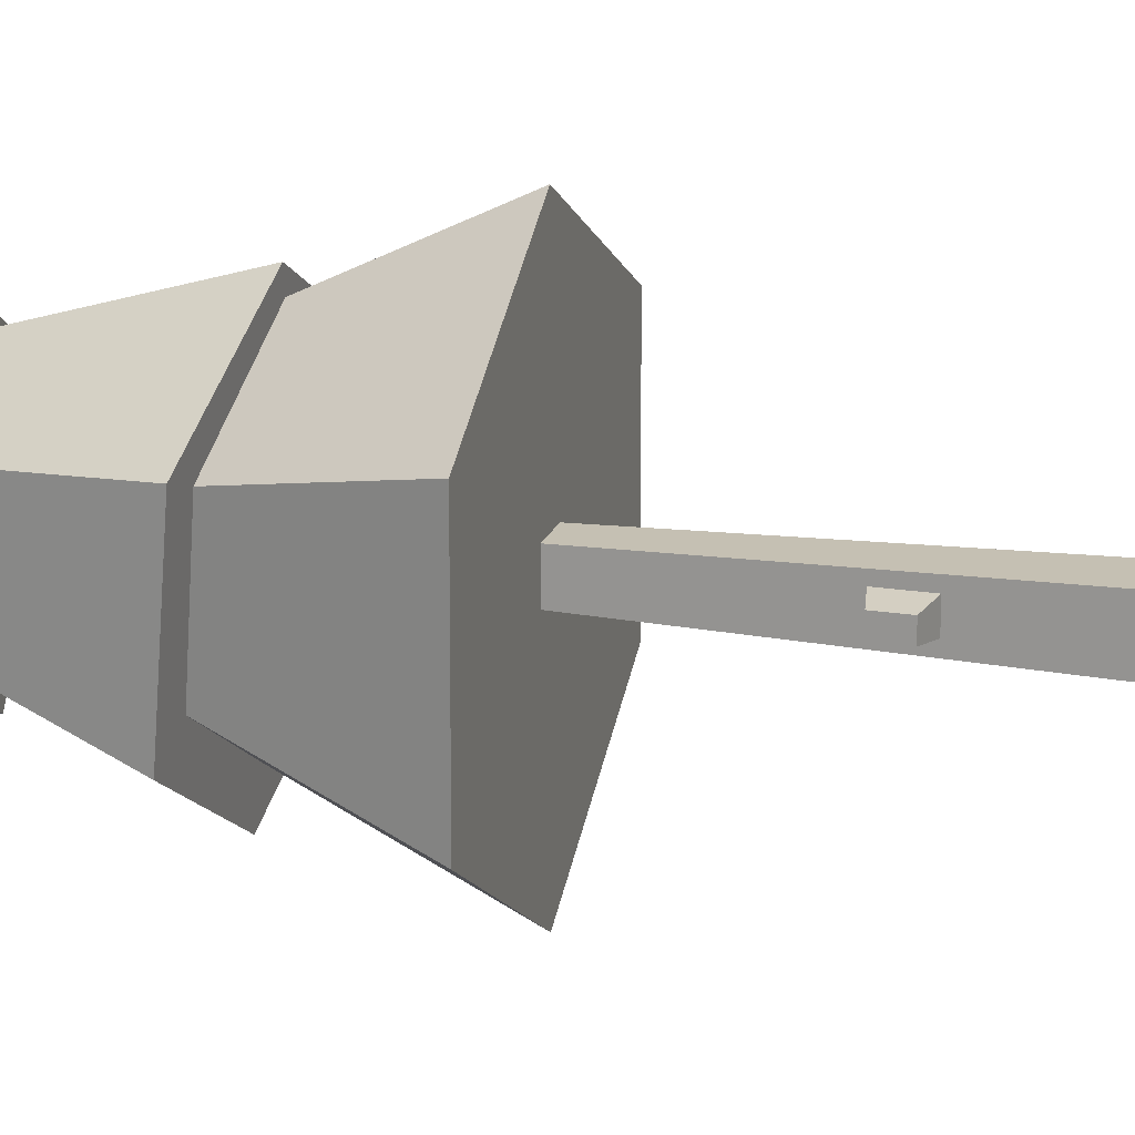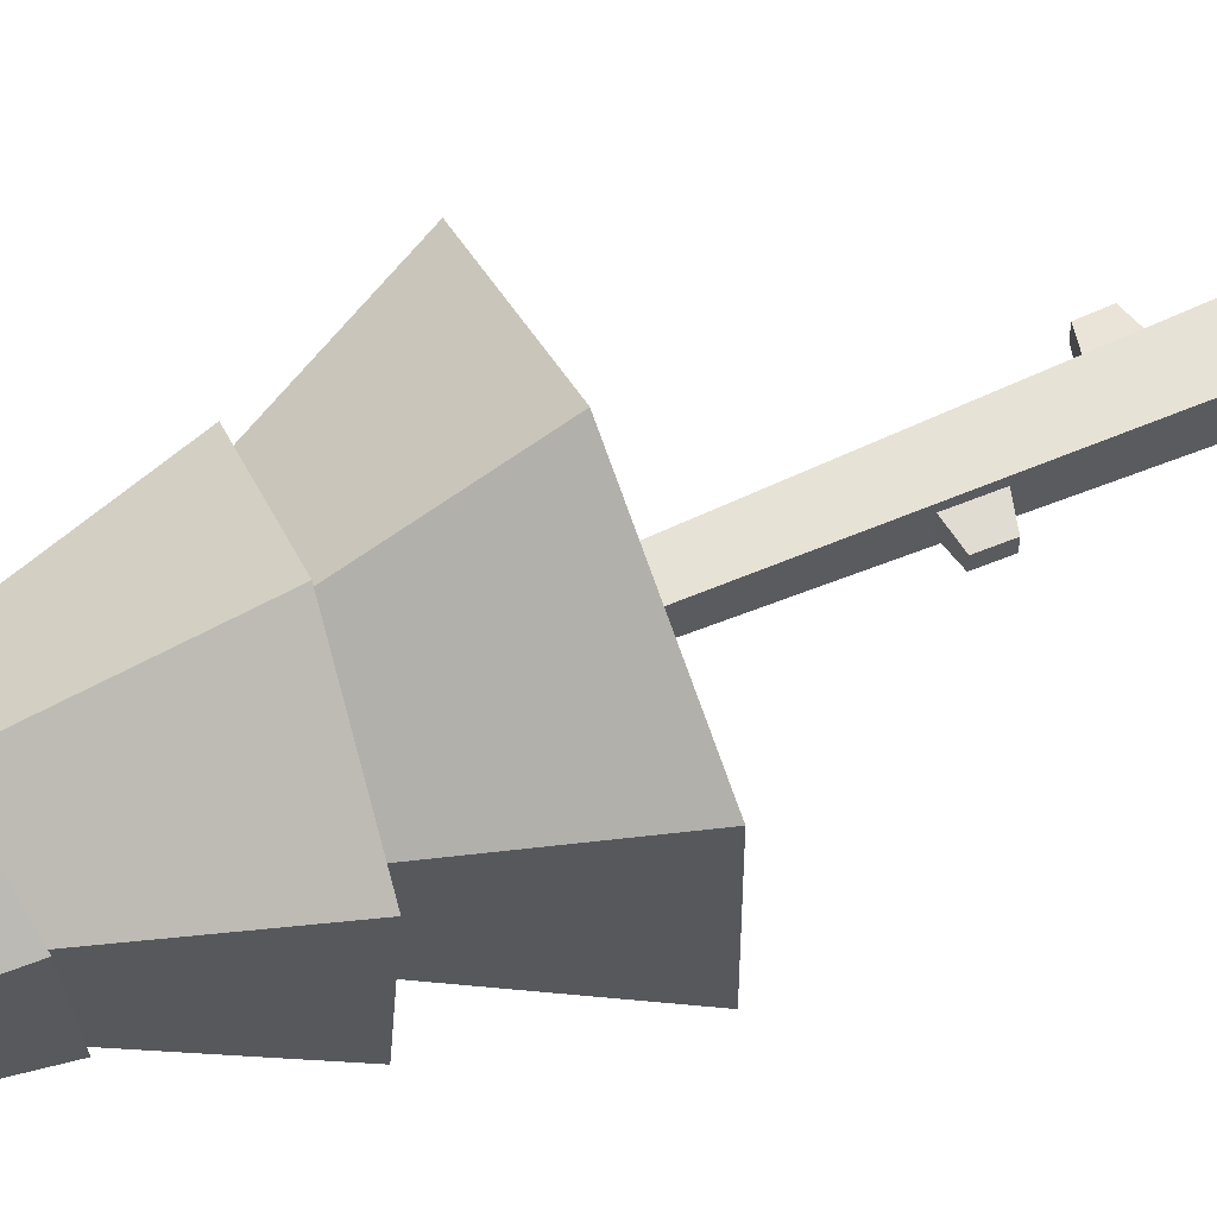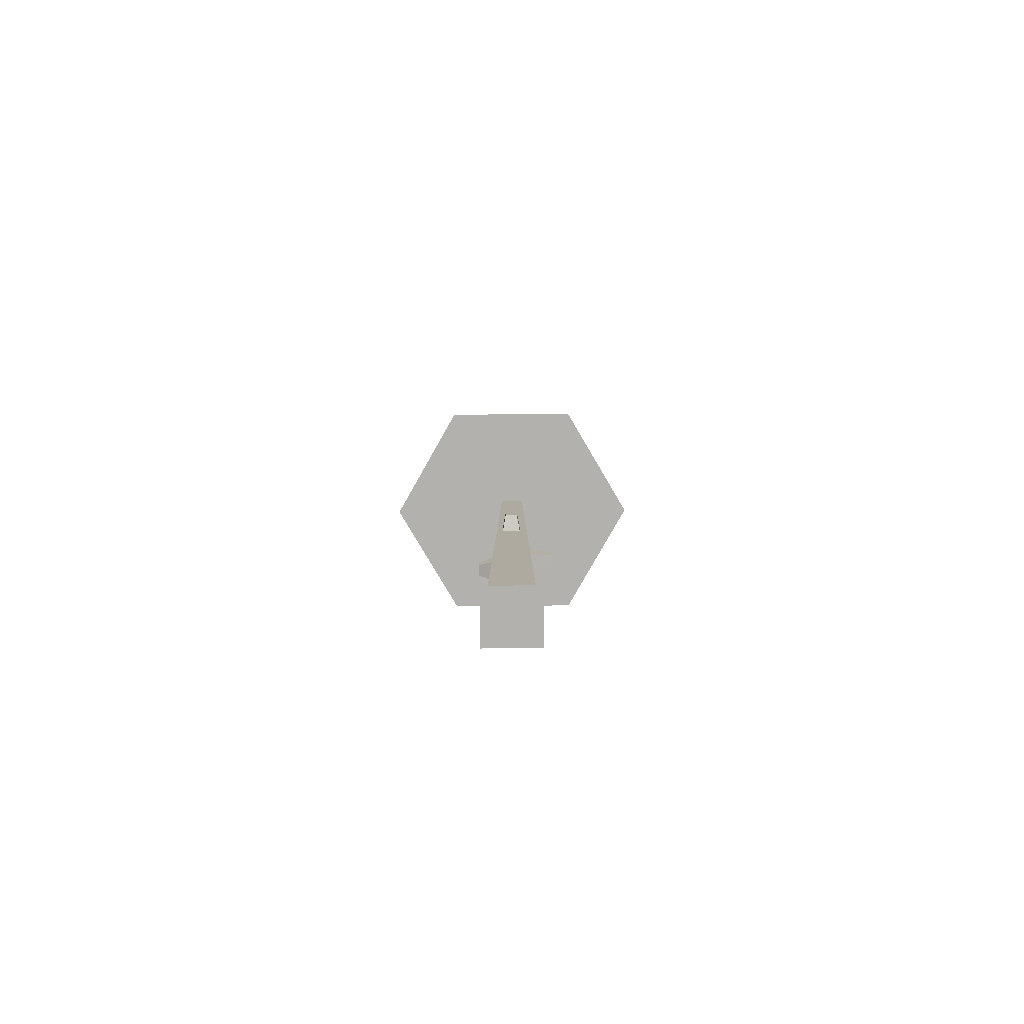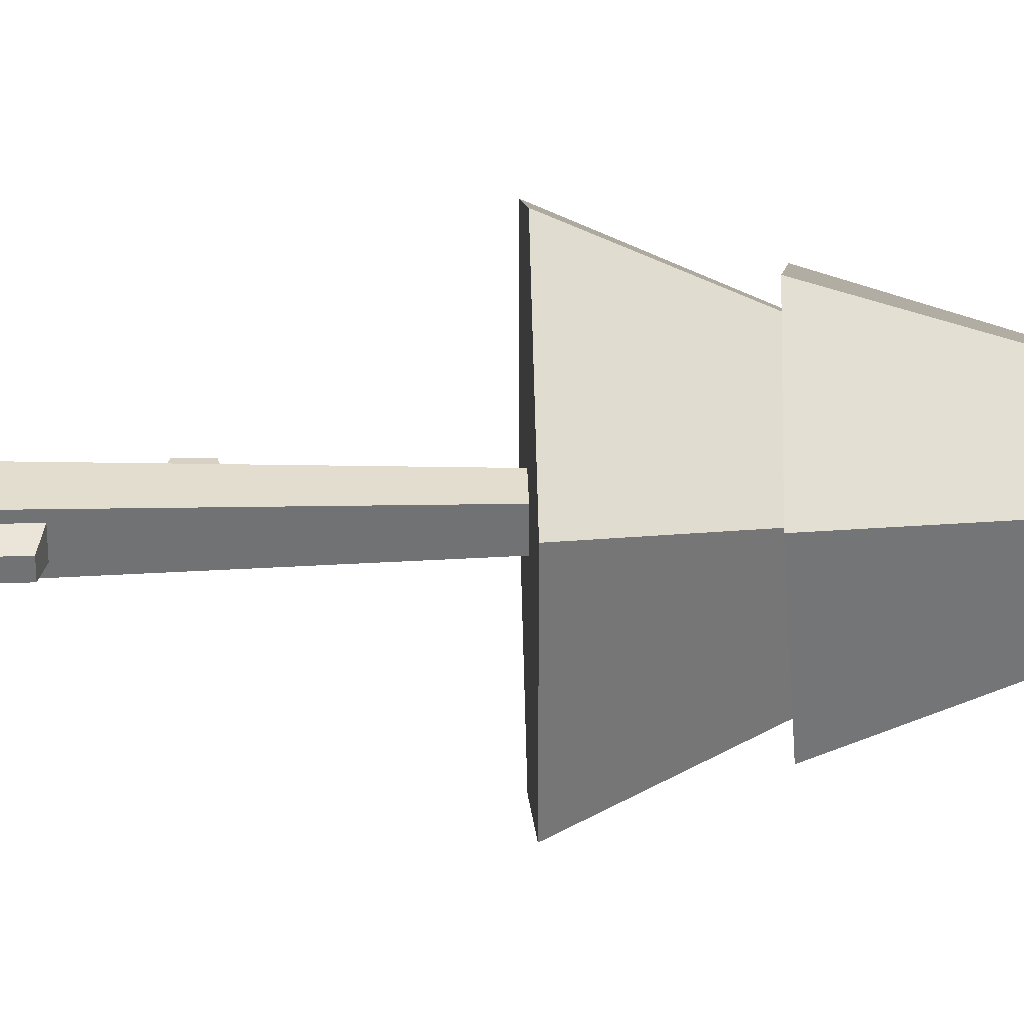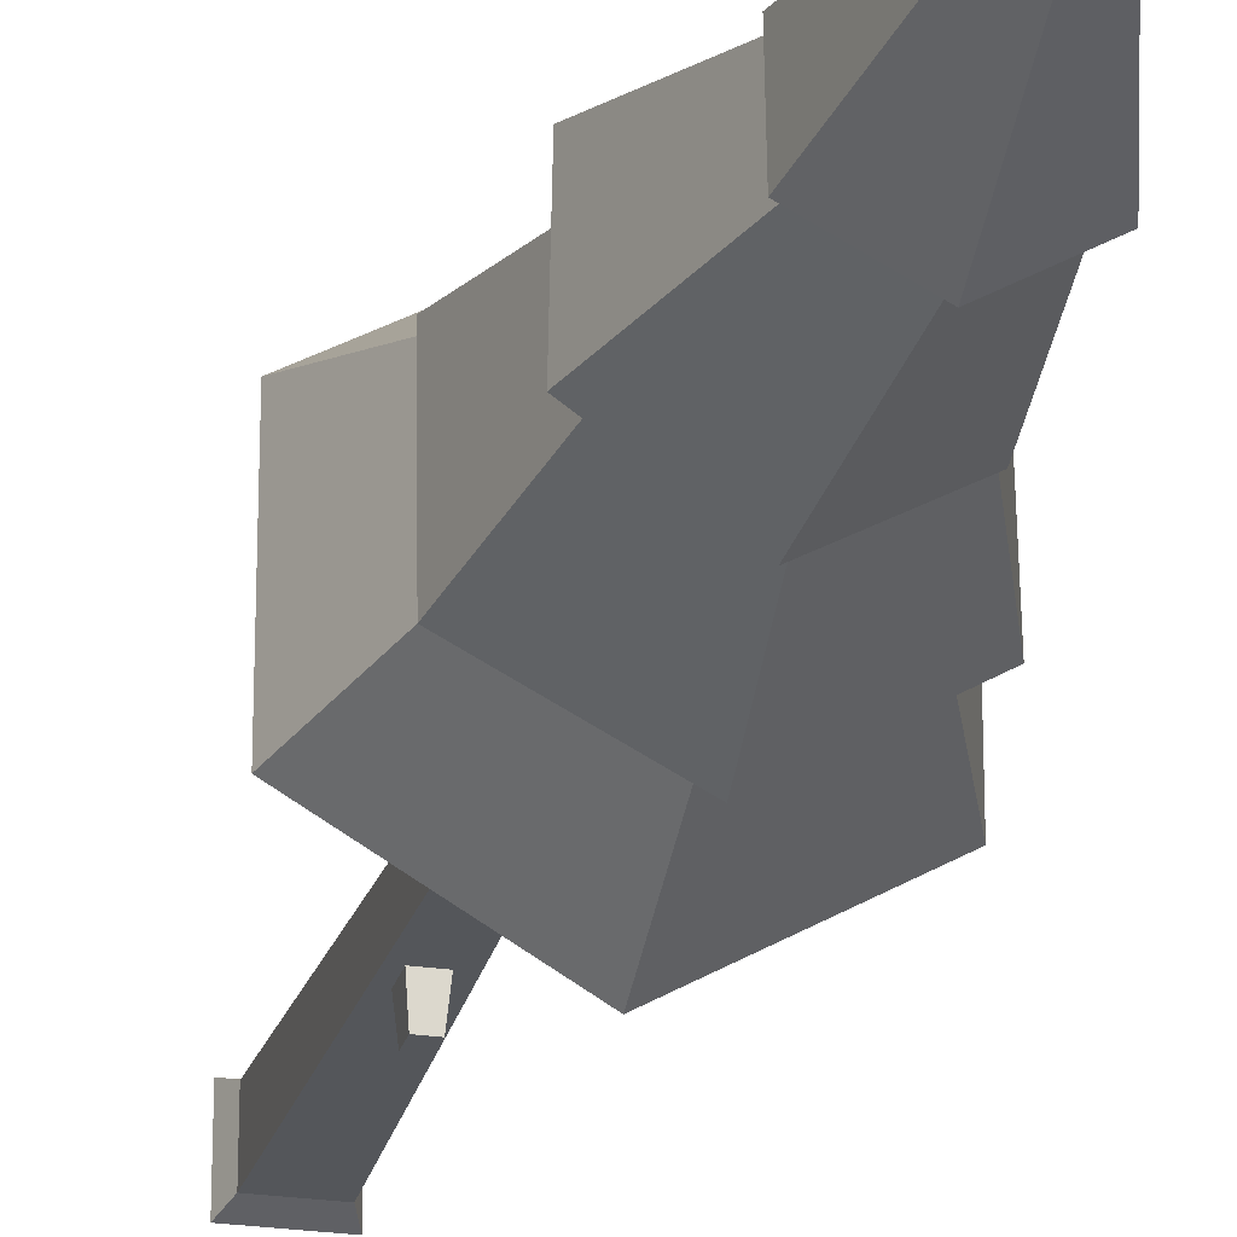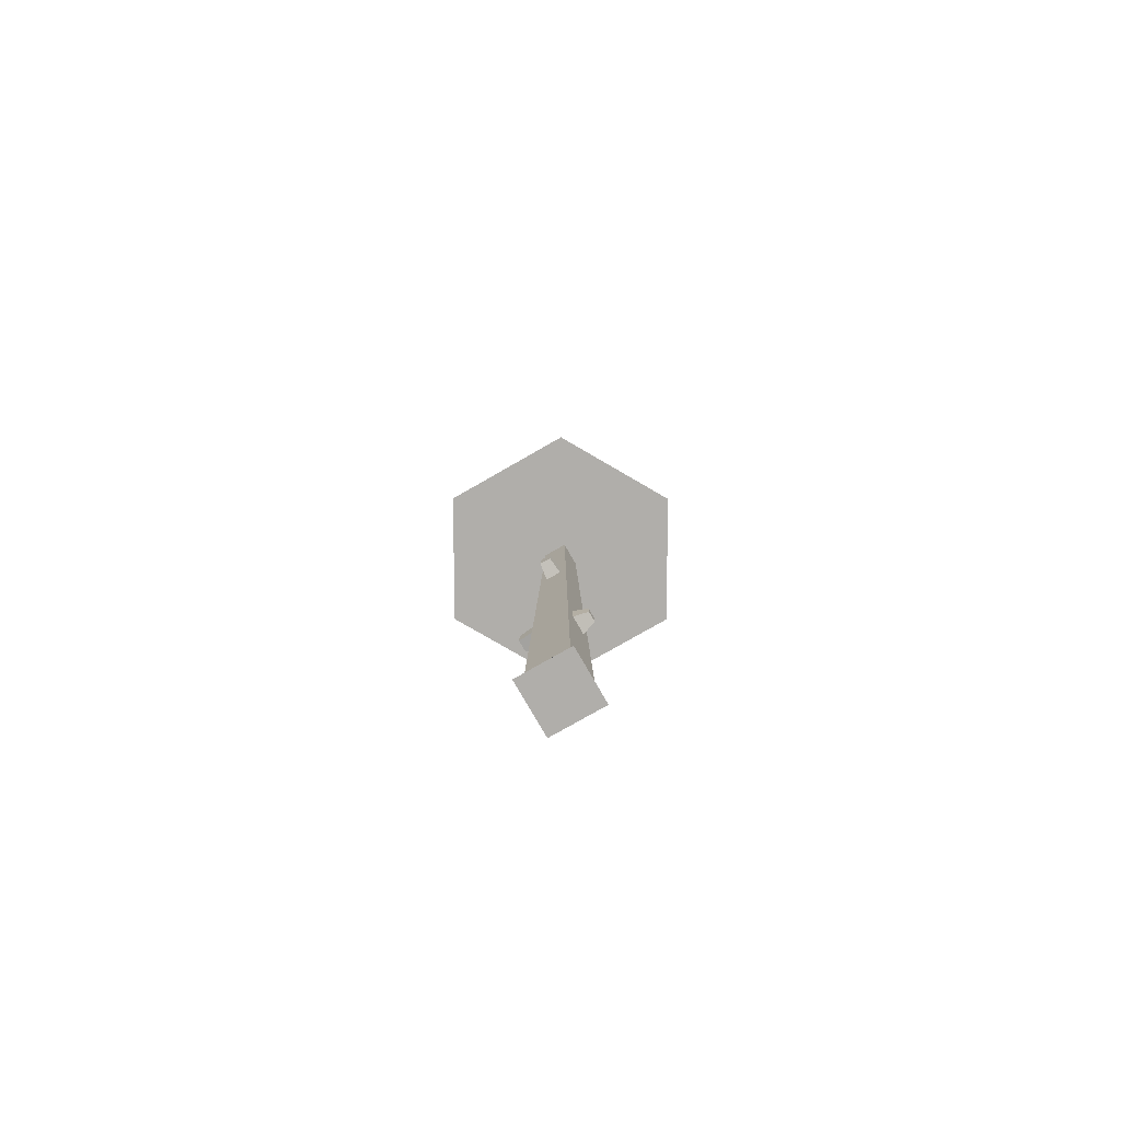
<metadata>
{"format":"obj","ext":"obj","renderer":"f3d","projection":"perspective","resolution":1024,"background":"white","views":[{"elev":18.6,"azim":-74.0,"up":"+Z"},{"elev":62.3,"azim":-113.7,"up":"+Z"},{"elev":-79.3,"azim":90.5,"up":"+Y"},{"elev":34.7,"azim":88.3,"up":"+Z"},{"elev":-24.3,"azim":165.8,"up":"+Z"},{"elev":-77.7,"azim":-60.2,"up":"+Y"}]}
</metadata>
<code>
v  -1.013e-06 5.14 -0.6786
v  0.5171 5.304 -0.2985
v  0.6181 5.069 -0.3569
v  -1.013e-06 5.304 -0.5971
v  -0.5776 5.163 -0.3335
v  -0.5171 5.304 -0.2985
v  -0.5171 5.304 0.2985
v  -0.5962 5.12 0.3442
v  -0.7806 5.131 0.4078
v  -0.7806 5.187 -0.4561
v  -0.03304 5.156 -0.8911
v  0.01758 5.96 -0.5438
v  -0.4916 5.915 -0.2788
v  -0.4569 5.966 0.2925
v  0.02729 6.049 0.5221
v  -0.03304 5.043 0.8367
v  -1.013e-06 5.048 0.7245
v  -0.9608 4.274 0.5547
v  -1.013e-06 4.274 1.109
v  -0.09802 4.274 0.09802
v  -0.09802 4.274 -0.09802
v  -1.013e-06 4.274 -1.109
v  -0.9608 4.274 -0.5547
v  0.7145 5.068 -0.4622
v  0.4645 6.045 -0.2335
v  0.05817 5.958 -0.6324
v  -0.5182 5.91 -0.2934
v  -0.5182 5.964 0.3749
v  0.05817 6.068 0.7043
v  -0.3693 6.192 0.2613
v  0.03304 6.144 0.4921
v  0.4466 6.083 0.2638
v  0.4354 6.128 0.2581
v  0.4354 6.158 -0.2069
v  0.03304 6.206 -0.4377
v  -0.3693 6.222 -0.2037
v  0.7145 5.012 0.4017
v  0.6346 6.116 0.3653
v  0.6346 6.061 -0.303
v  -0.05379 7.083 -0.4045
v  0.2976 7.049 -0.2284
v  -0.03606 7.088 -0.5092
v  -0.3693 7.093 -0.2137
v  -0.4502 7.102 -0.2687
v  -0.4502 7.074 0.2098
v  -0.3758 7.072 0.1578
v  -0.3684 7.13 0.1465
v  -0.3684 7.101 -0.2132
v  -0.05817 7.127 -0.3956
v  0.2521 7.182 -0.2184
v  0.2521 7.212 0.1413
v  0.3176 7.024 0.1797
v  -0.04272 7.037 0.3743
v  -0.05817 7.186 0.3237
v  -0.03606 7.032 0.4478
v  0.03605 8.438 0.09765
v  -0.0219 8.444 0.06435
v  -0.0219 8.448 -0.0026
v  0.03605 8.446 -0.03625
v  0.09401 8.436 0.064
v  0.3781 7.018 0.2073
v  0.3781 7.046 -0.2712
v  0.09401 8.44 -0.00295
v  0.6394 5.02 0.3692
v  0.9608 4.274 0.5547
v  0.09802 4.274 0.09802
v  -0.07767 1.743 0.1516
v  -0.07767 1.553 0.1556
v  -0.1855 0.14 0.1855
v  0.08232 1.553 0.1556
v  0.1855 0.14 0.1855
v  0.1338 2.585 0.07964
v  0.1855 0.14 -0.1855
v  -0.1855 0.14 -0.1855
v  -0.1224 3.123 0.06599
v  -0.1179 3.333 0.06599
v  -0.1179 3.333 -0.06401
v  -0.1224 3.123 -0.06401
v  -0.2617 3.158 0.04649
v  -0.2617 3.158 -0.04451
v  -0.2586 3.305 -0.04451
v  -0.2586 3.305 0.04649
v  -0.06135 1.875 -0.1488
v  0.07865 1.875 -0.1488
v  0.09802 4.274 -0.09802
v  0.07865 2.055 -0.145
v  0.06045 2.035 -0.3454
v  0.06045 1.902 -0.3482
v  -0.04315 1.902 -0.3482
v  -0.04315 2.035 -0.3454
v  -0.06135 2.055 -0.145
v  0.9608 4.274 -0.5547
v  0.5171 5.304 0.2985
v  -1.013e-06 5.304 0.5971
v  0.1295 2.785 0.07964
v  0.273 2.621 0.05489
v  0.2702 2.755 0.05489
v  0.273 2.621 -0.04561
v  0.2702 2.755 -0.04561
v  0.1295 2.785 -0.07036
v  0.1338 2.585 -0.07036
v  0.2411 0 -0.2411
v  -0.2411 0 -0.2411
v  -0.2411 0 0.2411
v  0.2411 0 0.2411
v  0.08232 1.743 0.1516
v  -0.04247 1.703 0.2724
v  0.04712 1.703 0.2724
v  -0.04247 1.597 0.2747
v  0.04712 1.597 0.2747
g Mesh1 Group1 Model
f 1 2 3
f 2 1 4
f 5 4 1
f 4 5 6
f 5 7 6
f 7 5 8
f 9 5 8
f 10 5 9
f 5 10 11
f 10 12 11
f 12 10 13
f 10 14 13
f 14 10 9
f 9 15 14
f 15 9 16
f 8 16 9
f 16 8 17
f 18 17 8
f 17 18 19
f 18 20 19
f 20 18 21
f 18 22 21
f 22 18 23
f 8 23 18
f 23 8 5
f 5 22 23
f 22 5 1
f 5 11 1
f 1 11 24
f 11 25 24
f 25 11 12
f 12 26 25
f 13 26 12
f 13 27 26
f 27 13 28
f 14 28 13
f 28 14 29
f 29 14 15
f 15 30 14
f 30 15 31
f 32 31 15
f 31 32 33
f 25 33 32
f 33 25 34
f 25 35 34
f 35 25 12
f 12 36 35
f 36 12 13
f 13 30 36
f 30 13 14
f 32 24 25
f 24 32 37
f 32 16 37
f 16 32 15
f 29 15 32
f 29 32 38
f 38 32 25
f 38 25 39
f 25 26 39
f 40 39 26
f 39 40 41
f 40 42 41
f 43 42 40
f 43 44 42
f 44 43 45
f 45 43 46
f 47 43 46
f 43 47 48
f 49 43 48
f 43 49 40
f 50 40 49
f 40 50 41
f 51 41 50
f 41 51 52
f 51 53 52
f 53 51 54
f 54 46 53
f 46 54 47
f 55 46 53
f 46 55 45
f 56 45 55
f 45 56 57
f 56 58 57
f 58 56 59
f 59 56 60
f 55 60 56
f 60 55 61
f 55 52 61
f 55 53 52
f 53 38 52
f 38 53 29
f 46 29 53
f 29 46 28
f 46 27 28
f 27 46 43
f 43 26 27
f 26 43 40
f 39 52 38
f 52 39 41
f 41 62 52
f 41 42 62
f 42 63 62
f 63 42 59
f 44 59 42
f 59 44 58
f 44 57 58
f 57 44 45
f 59 60 63
f 60 62 63
f 62 60 61
f 61 52 62
f 16 17 37
f 37 17 64
f 19 64 17
f 64 19 65
f 19 66 65
f 19 20 66
f 66 20 21
g Wood
f 20 67 66
f 20 68 67
f 69 68 20
f 68 69 70
f 71 70 69
f 70 71 66
f 71 72 66
f 72 71 73
f 69 73 71
f 73 69 74
f 69 75 74
f 75 69 20
f 75 20 76
f 21 76 20
f 76 21 77
f 77 21 78
f 74 78 21
f 74 75 78
f 79 78 75
f 78 79 80
f 79 81 80
f 81 79 82
f 79 76 82
f 76 79 75
f 76 81 82
f 81 76 77
f 77 80 81
f 80 77 78
f 83 74 21
f 74 83 73
f 84 73 83
f 73 84 85
f 85 84 86
f 84 87 86
f 87 84 88
f 84 89 88
f 89 84 83
f 83 90 89
f 90 83 91
f 83 21 91
f 91 21 86
f 85 86 21
g Leafs
f 21 22 85
f 85 22 92
f 1 92 22
f 92 1 3
f 1 24 3
f 3 24 64
f 37 64 24
f 3 93 64
f 93 3 2
f 93 17 64
f 17 93 94
f 94 8 17
f 8 94 7
f 64 92 3
f 92 64 65
f 65 66 92
f 85 92 66
g Wood
f 66 21 85
f 66 95 85
f 95 66 72
f 96 95 72
f 95 96 97
f 98 97 96
f 97 98 99
f 98 100 99
f 100 98 101
f 98 72 101
f 72 98 96
f 72 73 101
f 101 73 100
f 100 73 85
f 85 95 100
f 97 100 95
f 100 97 99
f 86 90 91
f 90 86 87
f 88 90 87
f 90 88 89
f 102 74 73
f 74 102 103
f 102 104 103
f 104 102 105
f 102 71 105
f 71 102 73
f 71 104 105
f 104 71 69
f 69 103 104
f 103 69 74
f 70 66 106
f 106 66 67
f 107 106 67
f 106 107 108
f 109 108 107
f 108 109 110
f 109 70 110
f 70 109 68
f 107 68 109
f 68 107 67
f 70 108 110
f 108 70 106

</code>
